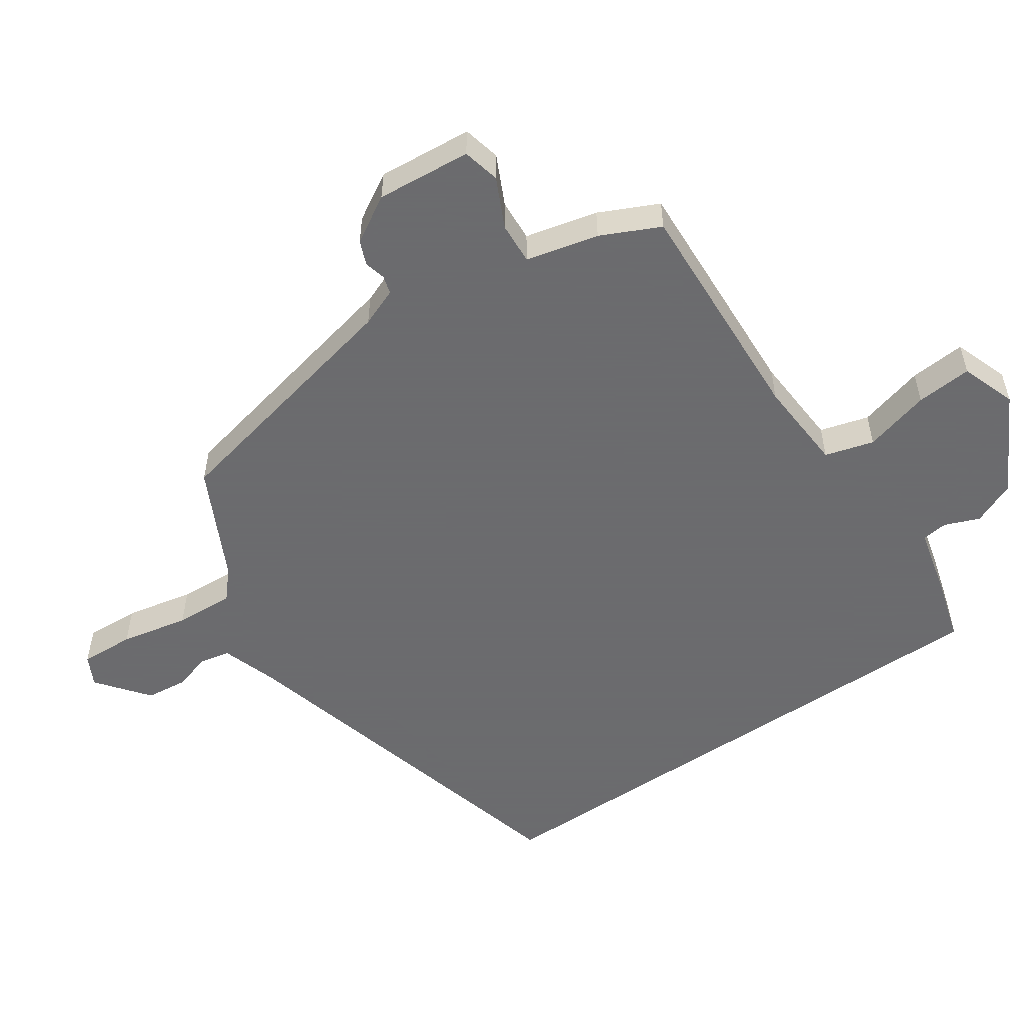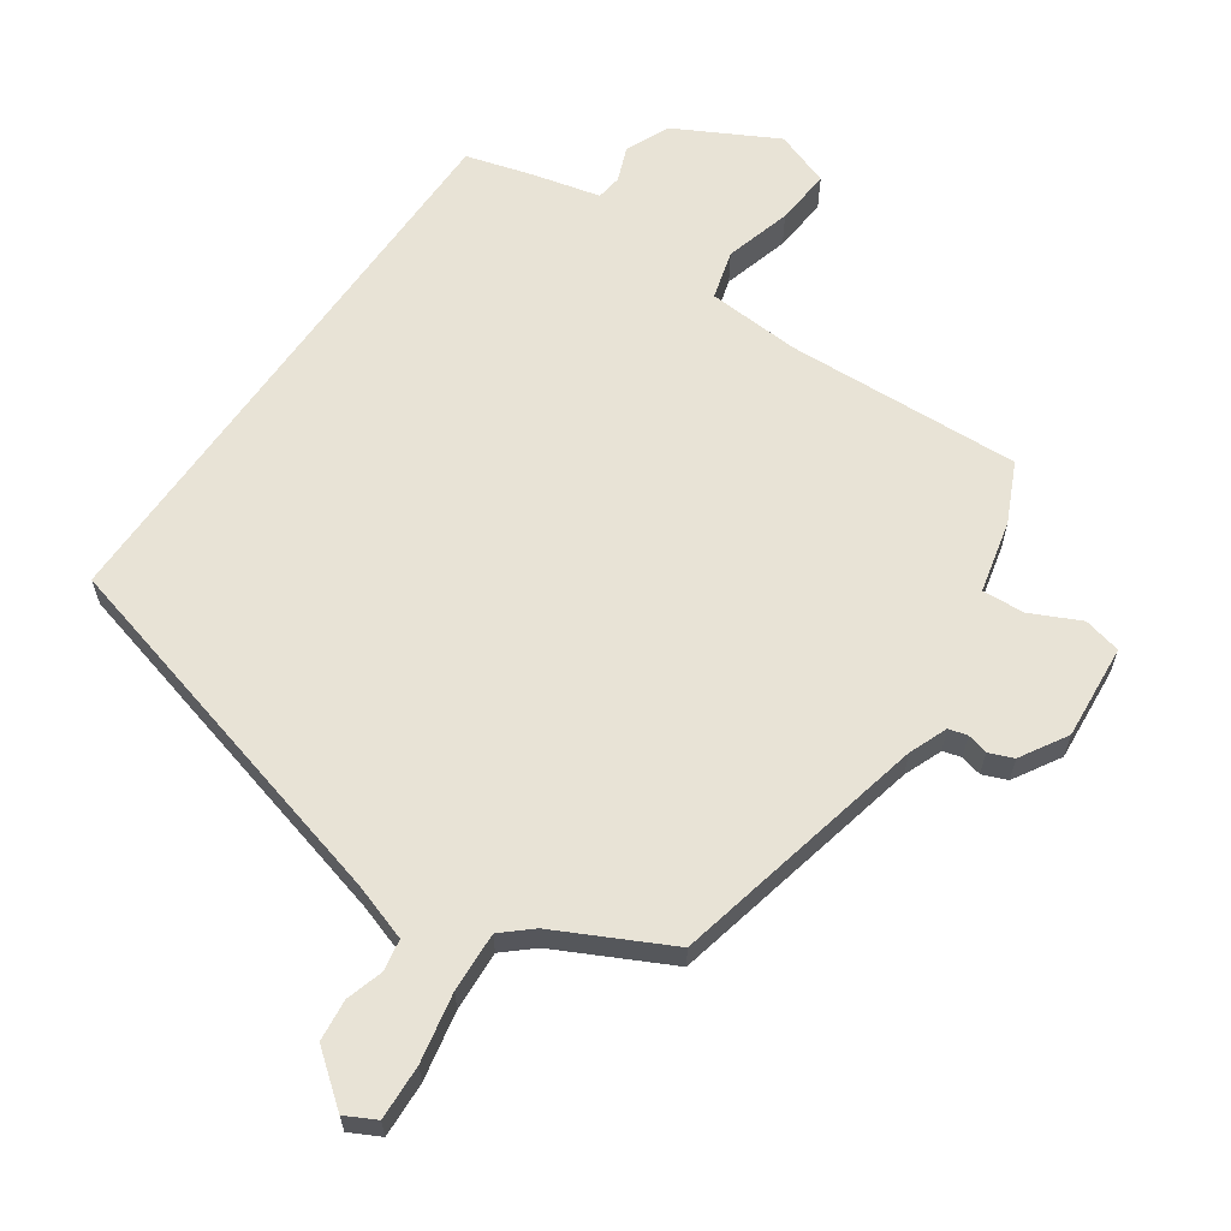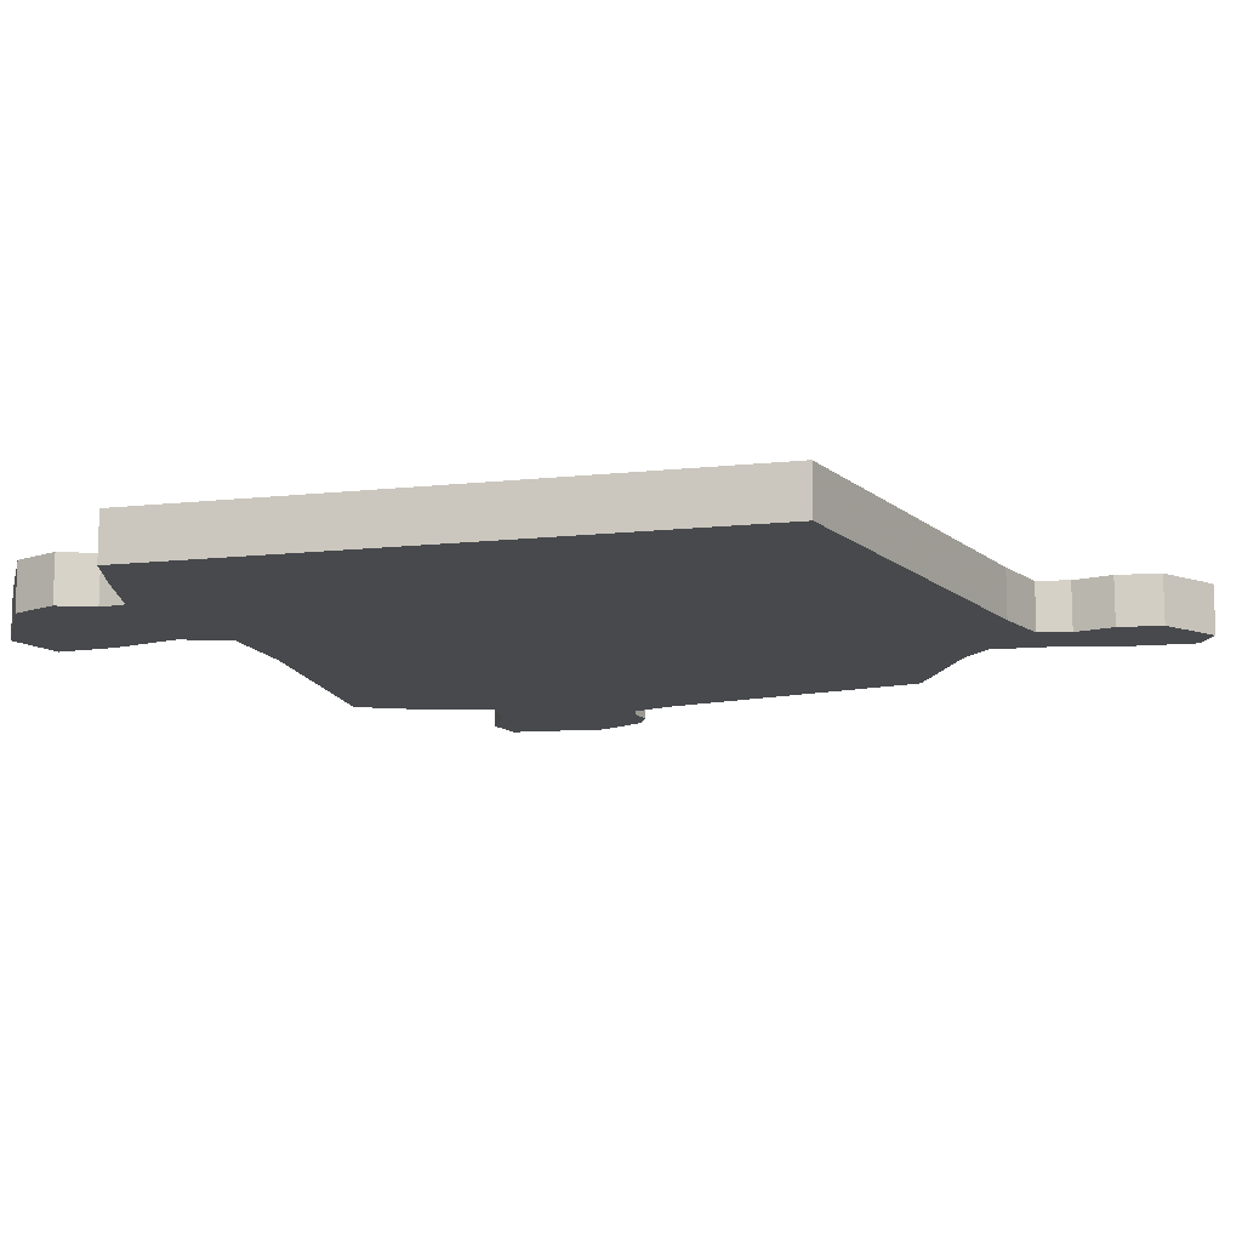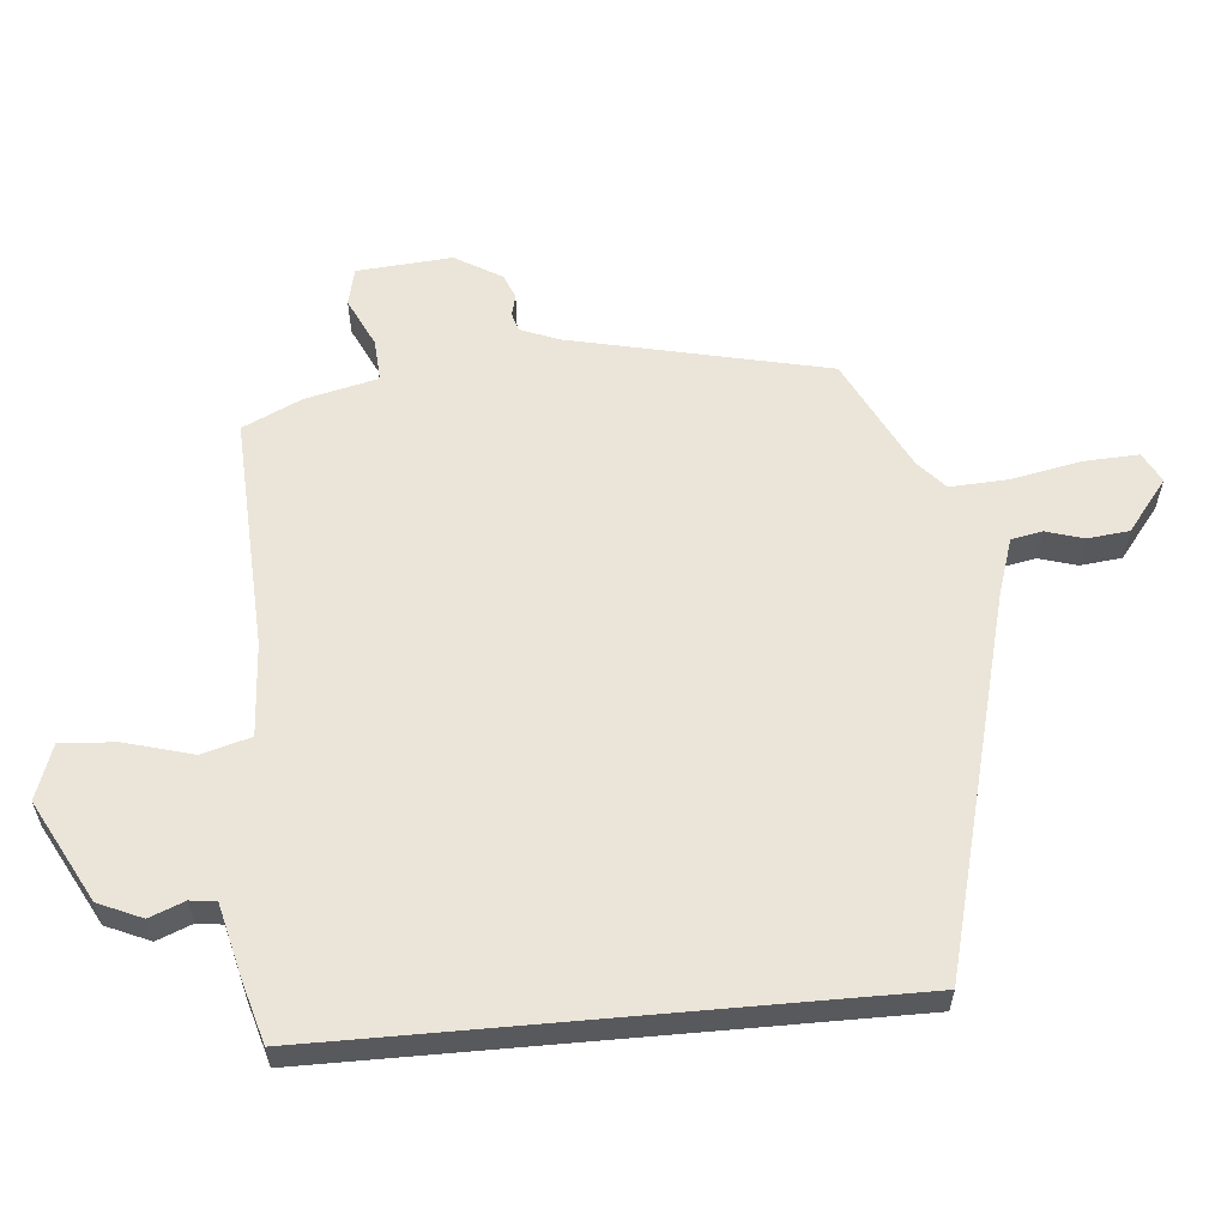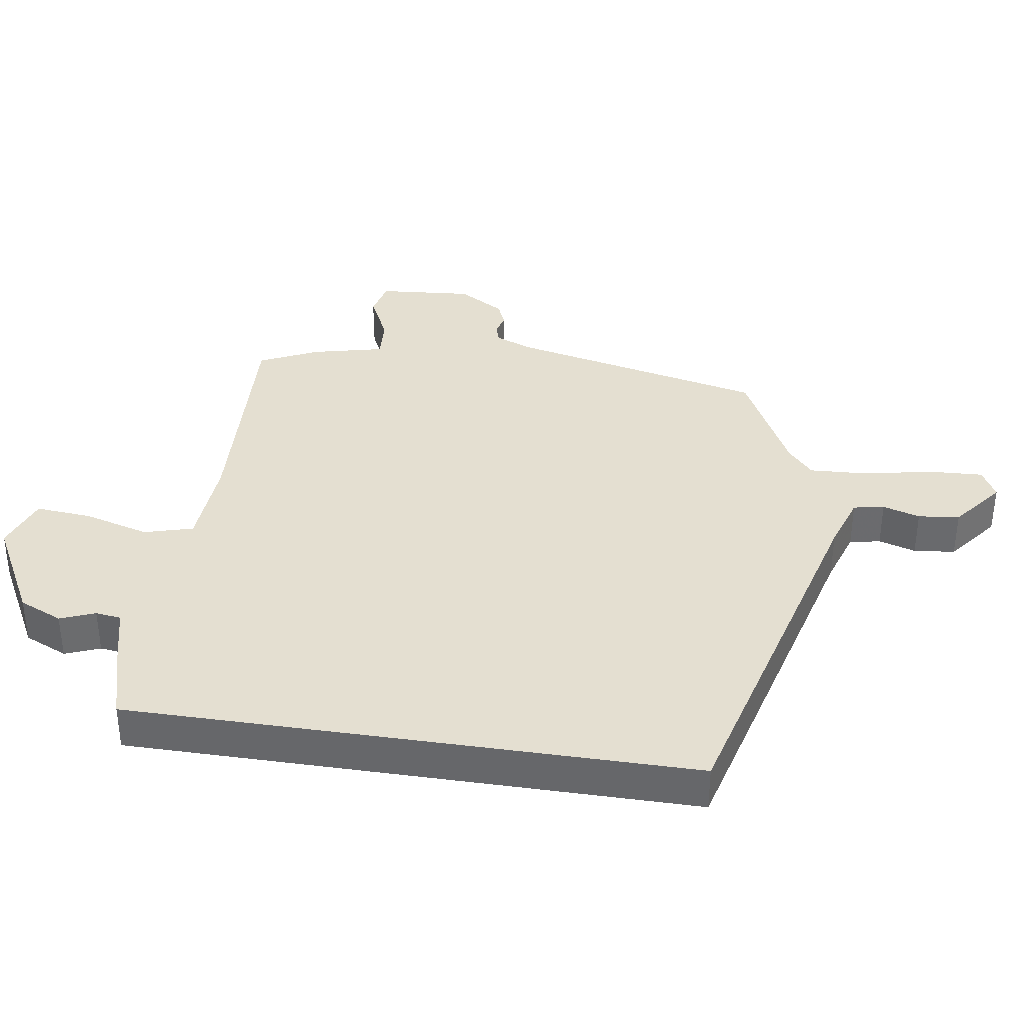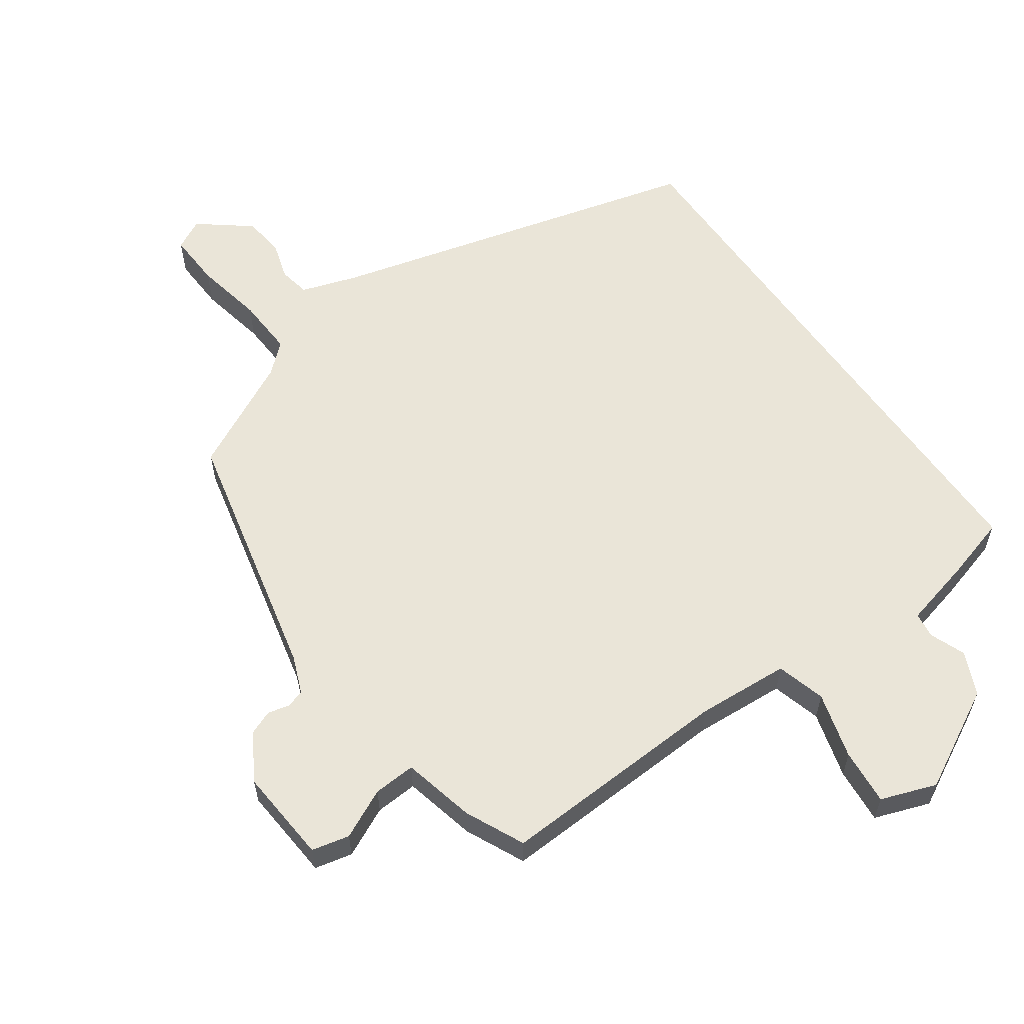
<metadata>
{"format":"obj","ext":"obj","renderer":"f3d","projection":"perspective","resolution":1024,"background":"white","views":[{"elev":-53.5,"azim":124.4,"up":"+Y"},{"elev":62.5,"azim":34.7,"up":"+Y"},{"elev":-12.4,"azim":-75.7,"up":"+Y"},{"elev":59.0,"azim":-95.1,"up":"+Y"},{"elev":36.7,"azim":-81.3,"up":"+Y"},{"elev":59.2,"azim":144.9,"up":"+Y"}]}
</metadata>
<code>
v 0.434 0.07 -0.481
v 0.079 0.07 -0.464
v -0.062 0.07 -0.473
v -0.083 0.07 -0.547
v -0.055 0.07 -0.648
v -0.048 0.07 -0.733
v -0.132 0.07 -0.763
v -0.284 0.07 -0.682
v -0.313 0.07 -0.616
v -0.292 0.07 -0.563
v -0.297 0.07 -0.524
v -0.403 0.07 -0.498
v -0.5 0.07 -0.47
v -0.5 0.07 0.391
v 0.069 0.07 0.54
v 0.154 0.07 0.568
v 0.163 0.07 0.615
v 0.146 0.07 0.672
v 0.153 0.07 0.735
v 0.231 0.07 0.796
v 0.277 0.07 0.772
v 0.273 0.07 0.689
v 0.252 0.07 0.585
v 0.247 0.07 0.495
v 0.291 0.07 0.456
v 0.461 0.07 0.37
v 0.548 0.07 -0.021
v 0.571 0.07 -0.079
v 0.599 0.07 -0.087
v 0.631 0.07 -0.079
v 0.668 0.07 -0.094
v 0.71 0.07 -0.165
v 0.698 0.07 -0.309
v 0.641 0.07 -0.322
v 0.566 0.07 -0.286
v 0.502 0.07 -0.282
v 0.476 0.07 -0.392
v 0.434 0 -0.481
v 0.079 0 -0.464
v -0.062 0 -0.473
v -0.083 0 -0.547
v -0.055 0 -0.648
v -0.048 0 -0.733
v -0.132 0 -0.763
v -0.284 0 -0.682
v -0.313 0 -0.616
v -0.292 0 -0.563
v -0.297 0 -0.524
v -0.403 0 -0.498
v -0.5 0 -0.47
v -0.5 0 0.391
v 0.069 0 0.54
v 0.154 0 0.568
v 0.163 0 0.615
v 0.146 0 0.672
v 0.153 0 0.735
v 0.231 0 0.796
v 0.277 0 0.772
v 0.273 0 0.689
v 0.252 0 0.585
v 0.247 0 0.495
v 0.291 0 0.456
v 0.461 0 0.37
v 0.548 0 -0.021
v 0.571 0 -0.079
v 0.599 0 -0.087
v 0.631 0 -0.079
v 0.668 0 -0.094
v 0.71 0 -0.165
v 0.698 0 -0.309
v 0.641 0 -0.322
v 0.566 0 -0.286
v 0.502 0 -0.282
v 0.476 0 -0.392
f 36 37 1 2
f 32 33 34 35
f 32 35 36
f 29 30 31 32
f 28 29 32 36
f 27 28 36 2
f 25 26 27 2
f 20 21 22 23
f 20 23 24
f 17 18 19 20
f 16 17 20 24
f 15 16 24 25
f 11 12 13 14
f 11 14 15 25
f 7 8 9 10
f 4 5 6 7
f 4 7 10 11
f 25 2 3
f 11 25 3
f 3 4 11
f 39 38 74 73
f 72 71 70 69
f 73 72 69
f 69 68 67 66
f 73 69 66 65
f 39 73 65 64
f 39 64 63 62
f 60 59 58 57
f 61 60 57
f 57 56 55 54
f 61 57 54 53
f 62 61 53 52
f 51 50 49 48
f 62 52 51 48
f 47 46 45 44
f 44 43 42 41
f 48 47 44 41
f 40 39 62
f 40 62 48
f 48 41 40
f 1 38 39 2
f 2 39 40 3
f 3 40 41 4
f 4 41 42 5
f 5 42 43 6
f 6 43 44 7
f 7 44 45 8
f 8 45 46 9
f 9 46 47 10
f 10 47 48 11
f 11 48 49 12
f 12 49 50 13
f 13 50 51 14
f 14 51 52 15
f 15 52 53 16
f 16 53 54 17
f 17 54 55 18
f 18 55 56 19
f 19 56 57 20
f 20 57 58 21
f 21 58 59 22
f 22 59 60 23
f 23 60 61 24
f 24 61 62 25
f 25 62 63 26
f 26 63 64 27
f 27 64 65 28
f 28 65 66 29
f 29 66 67 30
f 30 67 68 31
f 31 68 69 32
f 32 69 70 33
f 33 70 71 34
f 34 71 72 35
f 35 72 73 36
f 36 73 74 37
f 37 74 38 1

</code>
